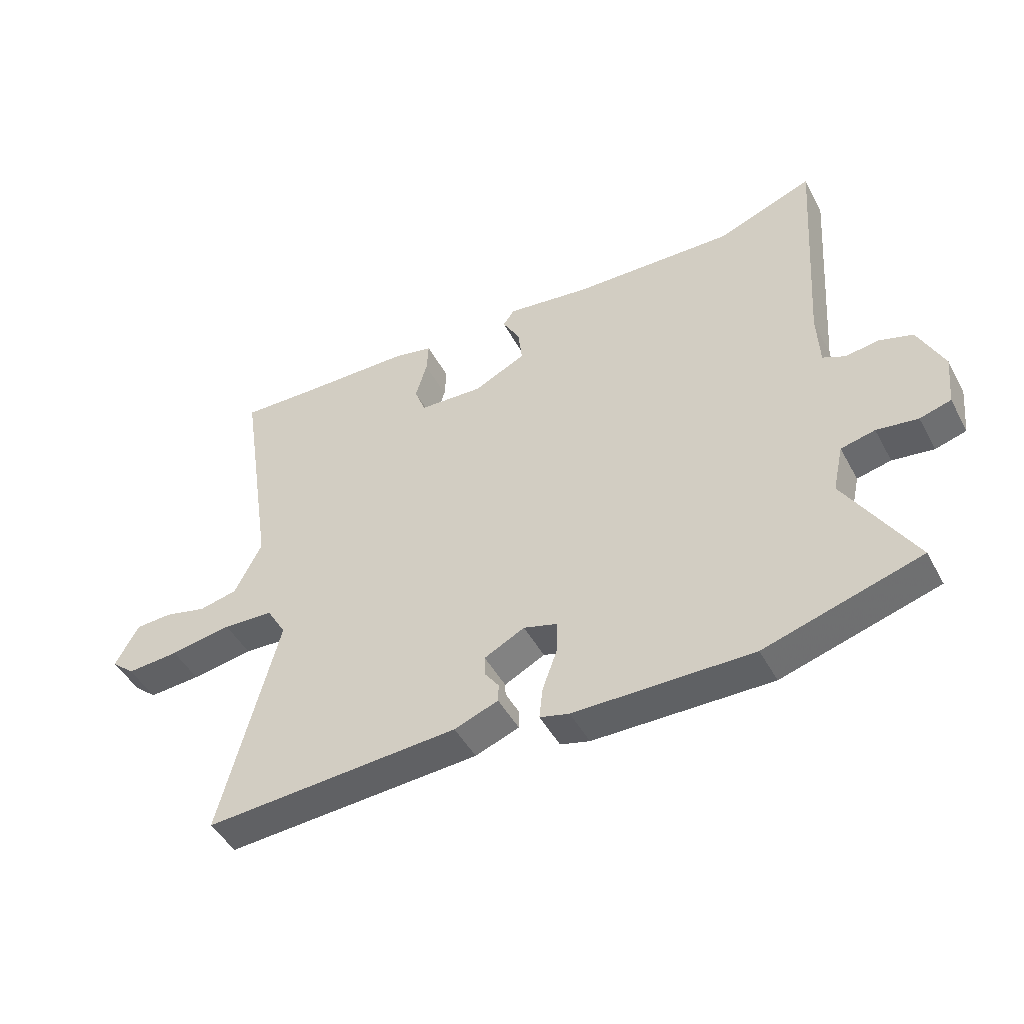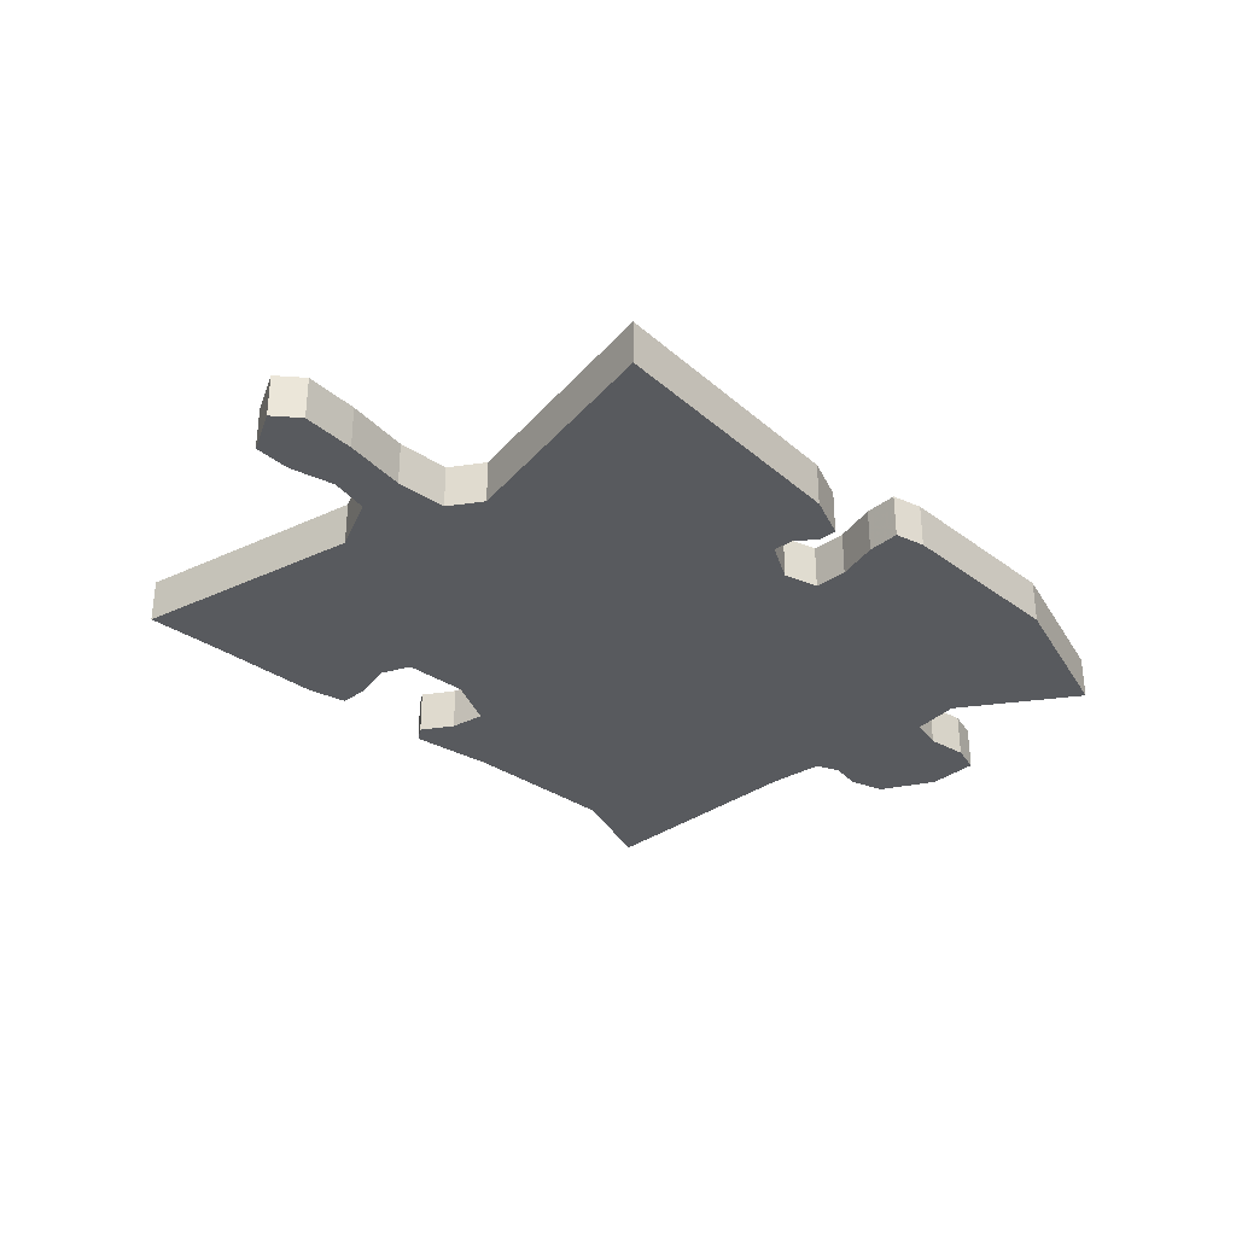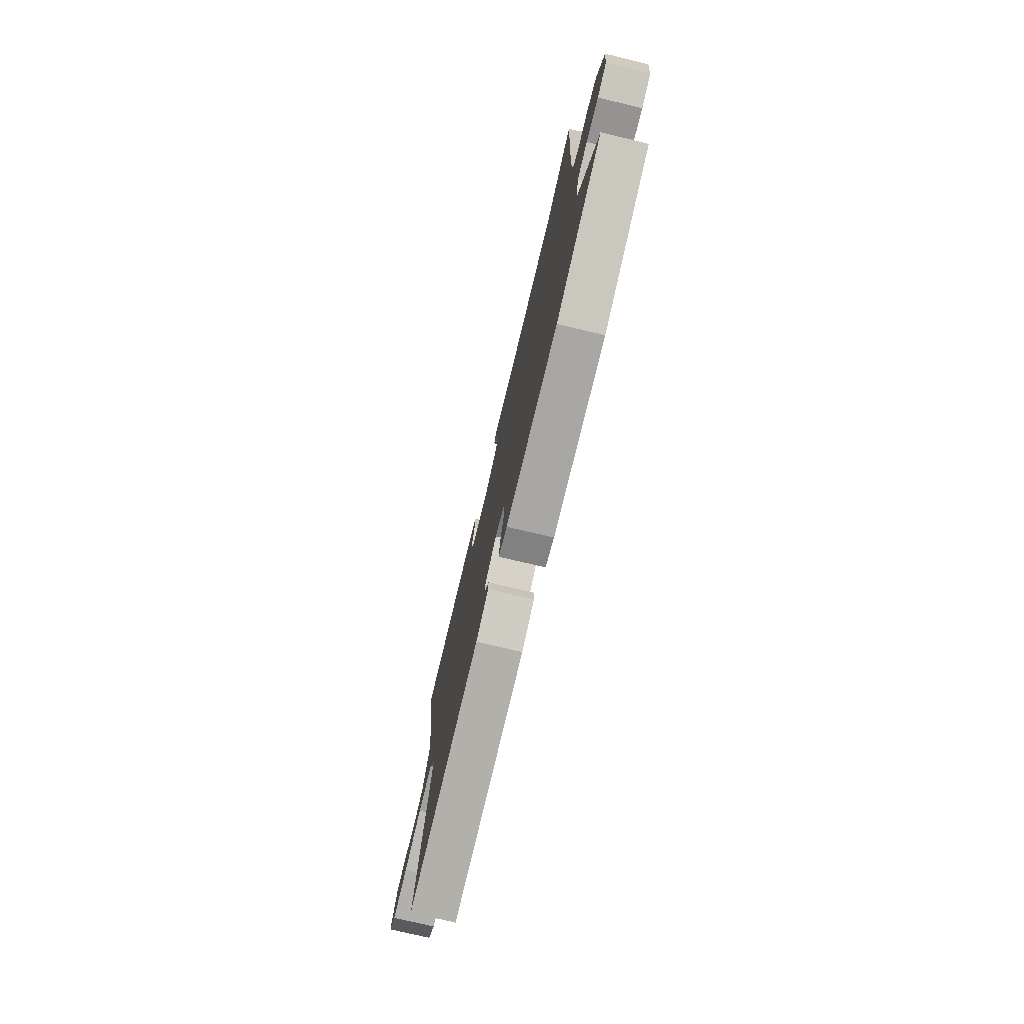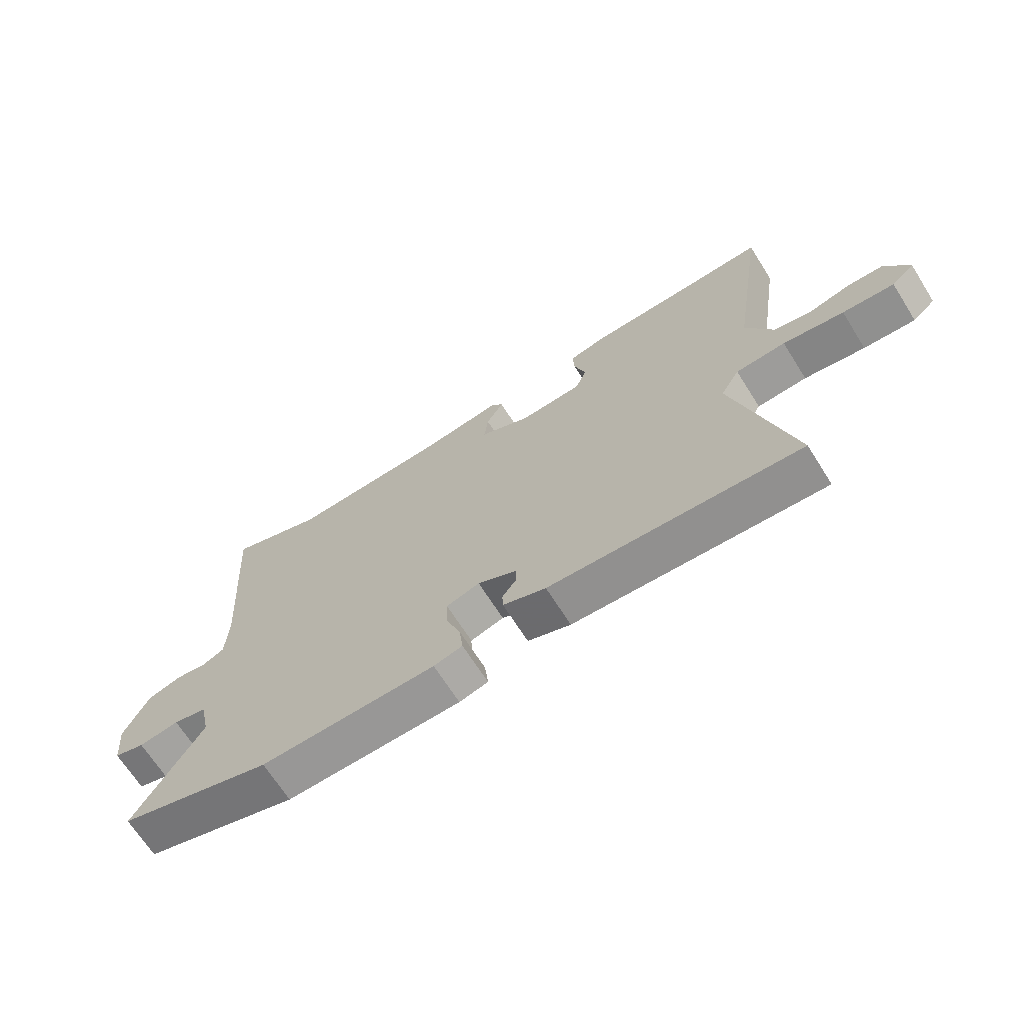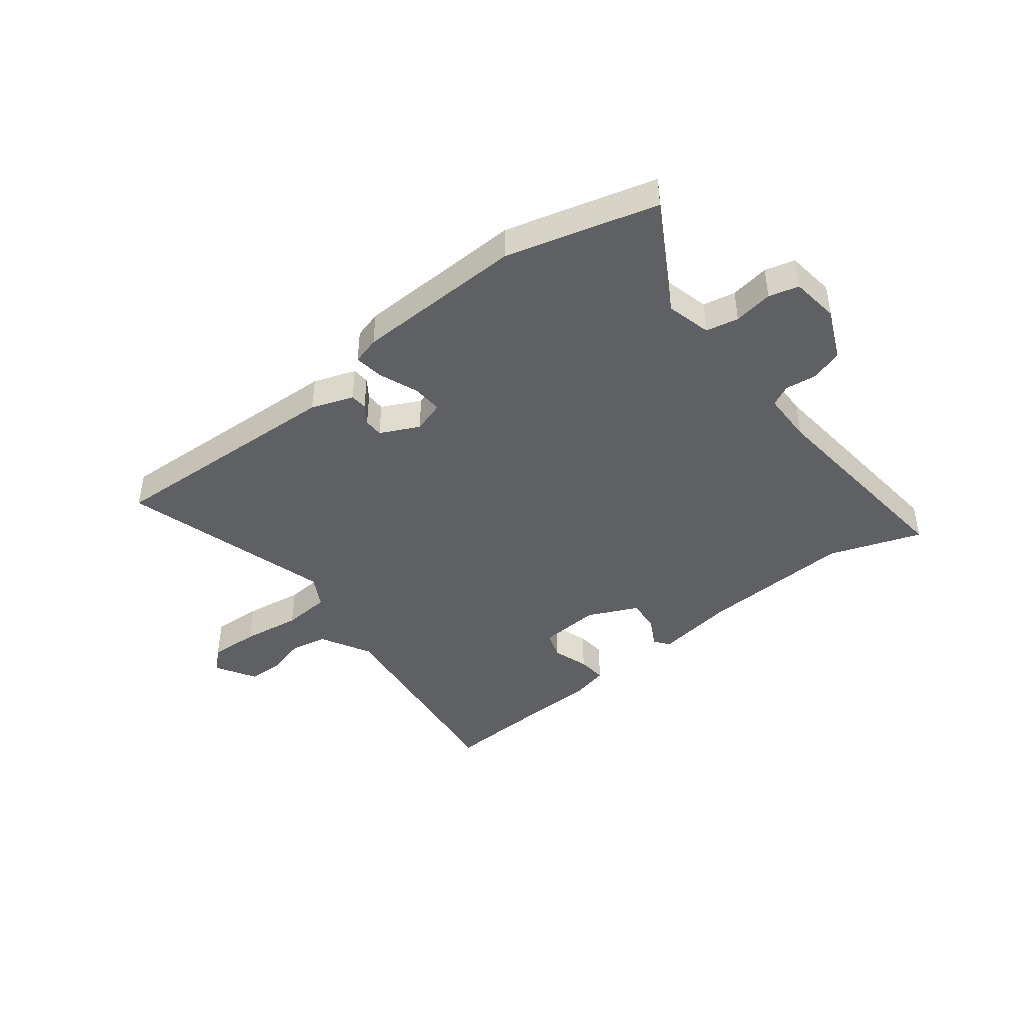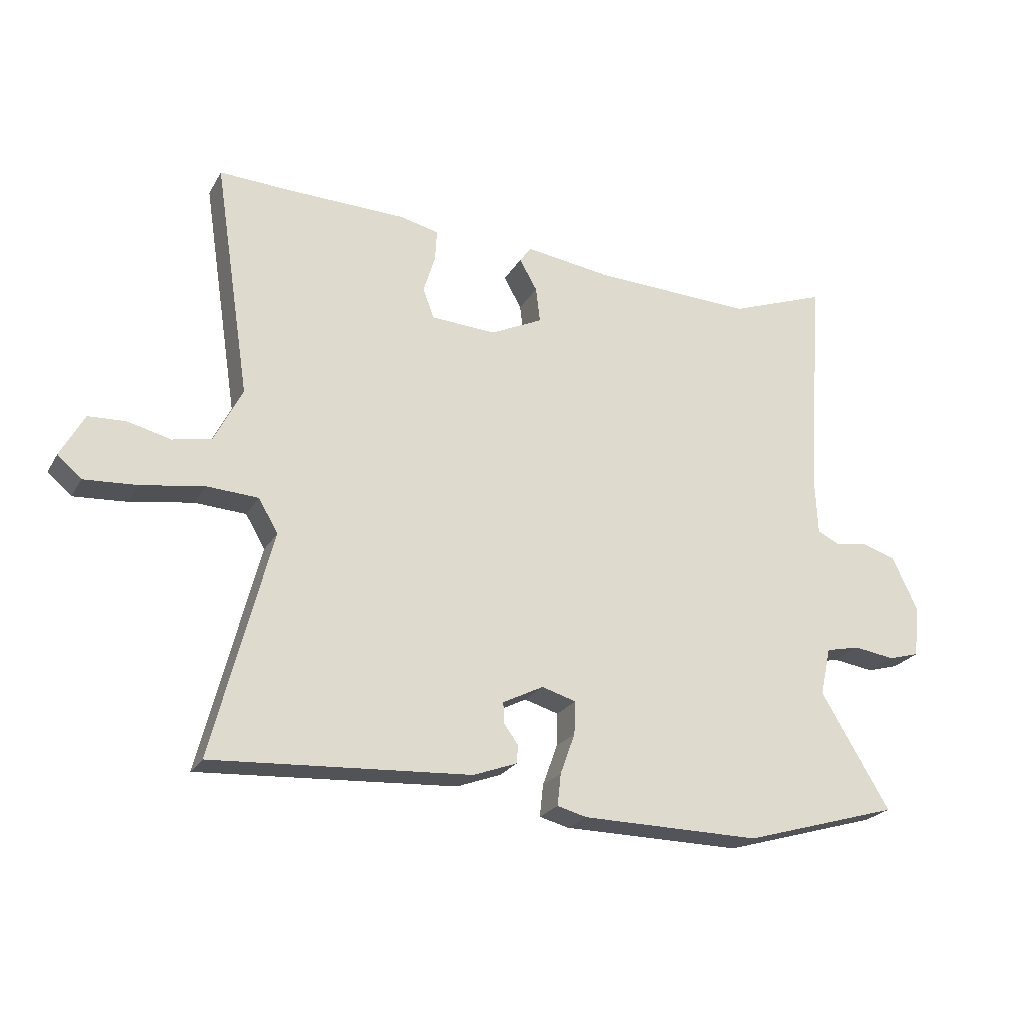
<metadata>
{"format":"obj","ext":"obj","renderer":"f3d","projection":"perspective","resolution":1024,"background":"white","views":[{"elev":-46.8,"azim":-152.8,"up":"+Z"},{"elev":-31.1,"azim":132.7,"up":"+Y"},{"elev":-75.0,"azim":-103.4,"up":"+Z"},{"elev":-68.0,"azim":32.3,"up":"+Z"},{"elev":-42.8,"azim":-140.7,"up":"+Y"},{"elev":-23.5,"azim":156.8,"up":"+Z"}]}
</metadata>
<code>
v 0.472 0.07 0.499
v 0.598 0.07 0.504
v 0.537 0.07 0.105
v 0.584 0.07 0.012
v 0.65 0.07 -0.002
v 0.723 0.07 0.016
v 0.786 0.07 0.013
v 0.826 0.07 -0.06
v 0.786 0.07 -0.095
v 0.696 0.07 -0.089
v 0.59 0.07 -0.072
v 0.503 0.07 -0.077
v 0.47 0.07 -0.133
v 0.569 0.07 -0.516
v 0.132 0.07 -0.489
v 0.057 0.07 -0.461
v 0.056 0.07 -0.43
v 0.08 0.07 -0.397
v 0.081 0.07 -0.362
v 0.012 0.07 -0.327
v -0.046 0.07 -0.344
v -0.044 0.07 -0.4
v -0.019 0.07 -0.469
v -0.013 0.07 -0.523
v -0.063 0.07 -0.536
v -0.367 0.07 -0.539
v -0.633 0.07 -0.461
v -0.516 0.07 -0.267
v -0.534 0.07 -0.186
v -0.592 0.07 -0.173
v -0.662 0.07 -0.183
v -0.715 0.07 -0.168
v -0.724 0.07 -0.081
v -0.681 0.07 0.01
v -0.623 0.07 0.028
v -0.567 0.07 0.02
v -0.529 0.07 0.038
v -0.525 0.07 0.131
v -0.552 0.07 0.519
v -0.388 0.07 0.458
v -0.113 0.07 0.468
v 0.03 0.07 0.488
v 0.05 0.07 0.461
v 0.02 0.07 0.408
v 0.013 0.07 0.348
v 0.102 0.07 0.305
v 0.212 0.07 0.311
v 0.231 0.07 0.361
v 0.211 0.07 0.427
v 0.208 0.07 0.48
v 0.274 0.07 0.495
v 0.472 0 0.499
v 0.598 0 0.504
v 0.537 0 0.105
v 0.584 0 0.012
v 0.65 0 -0.002
v 0.723 0 0.016
v 0.786 0 0.013
v 0.826 0 -0.06
v 0.786 0 -0.095
v 0.696 0 -0.089
v 0.59 0 -0.072
v 0.503 0 -0.077
v 0.47 0 -0.133
v 0.569 0 -0.516
v 0.132 0 -0.489
v 0.057 0 -0.461
v 0.056 0 -0.43
v 0.08 0 -0.397
v 0.081 0 -0.362
v 0.012 0 -0.327
v -0.046 0 -0.344
v -0.044 0 -0.4
v -0.019 0 -0.469
v -0.013 0 -0.523
v -0.063 0 -0.536
v -0.367 0 -0.539
v -0.633 0 -0.461
v -0.516 0 -0.267
v -0.534 0 -0.186
v -0.592 0 -0.173
v -0.662 0 -0.183
v -0.715 0 -0.168
v -0.724 0 -0.081
v -0.681 0 0.01
v -0.623 0 0.028
v -0.567 0 0.02
v -0.529 0 0.038
v -0.525 0 0.131
v -0.552 0 0.519
v -0.388 0 0.458
v -0.113 0 0.468
v 0.03 0 0.488
v 0.05 0 0.461
v 0.02 0 0.408
v 0.013 0 0.348
v 0.102 0 0.305
v 0.212 0 0.311
v 0.231 0 0.361
v 0.211 0 0.427
v 0.208 0 0.48
v 0.274 0 0.495
f 48 49 50 51
f 48 51 1
f 47 48 1 2
f 41 42 43 44
f 40 41 44 45
f 38 39 40
f 37 38 40 45
f 33 34 35 36
f 33 36 37
f 30 31 32 33
f 29 30 33 37
f 28 29 37 45
f 22 23 24 25
f 21 22 25 26
f 15 16 17 18
f 13 14 15 18
f 12 13 18 19
f 8 9 10 11
f 6 7 8 11
f 5 6 11 12
f 4 5 12
f 3 4 12 19
f 47 2 3 19
f 27 28 45 46
f 21 26 27 46
f 20 21 46 47
f 19 20 47
f 102 101 100 99
f 52 102 99
f 53 52 99 98
f 95 94 93 92
f 96 95 92 91
f 91 90 89
f 96 91 89 88
f 87 86 85 84
f 88 87 84
f 84 83 82 81
f 88 84 81 80
f 96 88 80 79
f 76 75 74 73
f 77 76 73 72
f 69 68 67 66
f 69 66 65 64
f 70 69 64 63
f 62 61 60 59
f 62 59 58 57
f 63 62 57 56
f 63 56 55
f 70 63 55 54
f 70 54 53 98
f 97 96 79 78
f 97 78 77 72
f 98 97 72 71
f 98 71 70
f 1 52 53 2
f 2 53 54 3
f 3 54 55 4
f 4 55 56 5
f 5 56 57 6
f 6 57 58 7
f 7 58 59 8
f 8 59 60 9
f 9 60 61 10
f 10 61 62 11
f 11 62 63 12
f 12 63 64 13
f 13 64 65 14
f 14 65 66 15
f 15 66 67 16
f 16 67 68 17
f 17 68 69 18
f 18 69 70 19
f 19 70 71 20
f 20 71 72 21
f 21 72 73 22
f 22 73 74 23
f 23 74 75 24
f 24 75 76 25
f 25 76 77 26
f 26 77 78 27
f 27 78 79 28
f 28 79 80 29
f 29 80 81 30
f 30 81 82 31
f 31 82 83 32
f 32 83 84 33
f 33 84 85 34
f 34 85 86 35
f 35 86 87 36
f 36 87 88 37
f 37 88 89 38
f 38 89 90 39
f 39 90 91 40
f 40 91 92 41
f 41 92 93 42
f 42 93 94 43
f 43 94 95 44
f 44 95 96 45
f 45 96 97 46
f 46 97 98 47
f 47 98 99 48
f 48 99 100 49
f 49 100 101 50
f 50 101 102 51
f 51 102 52 1

</code>
